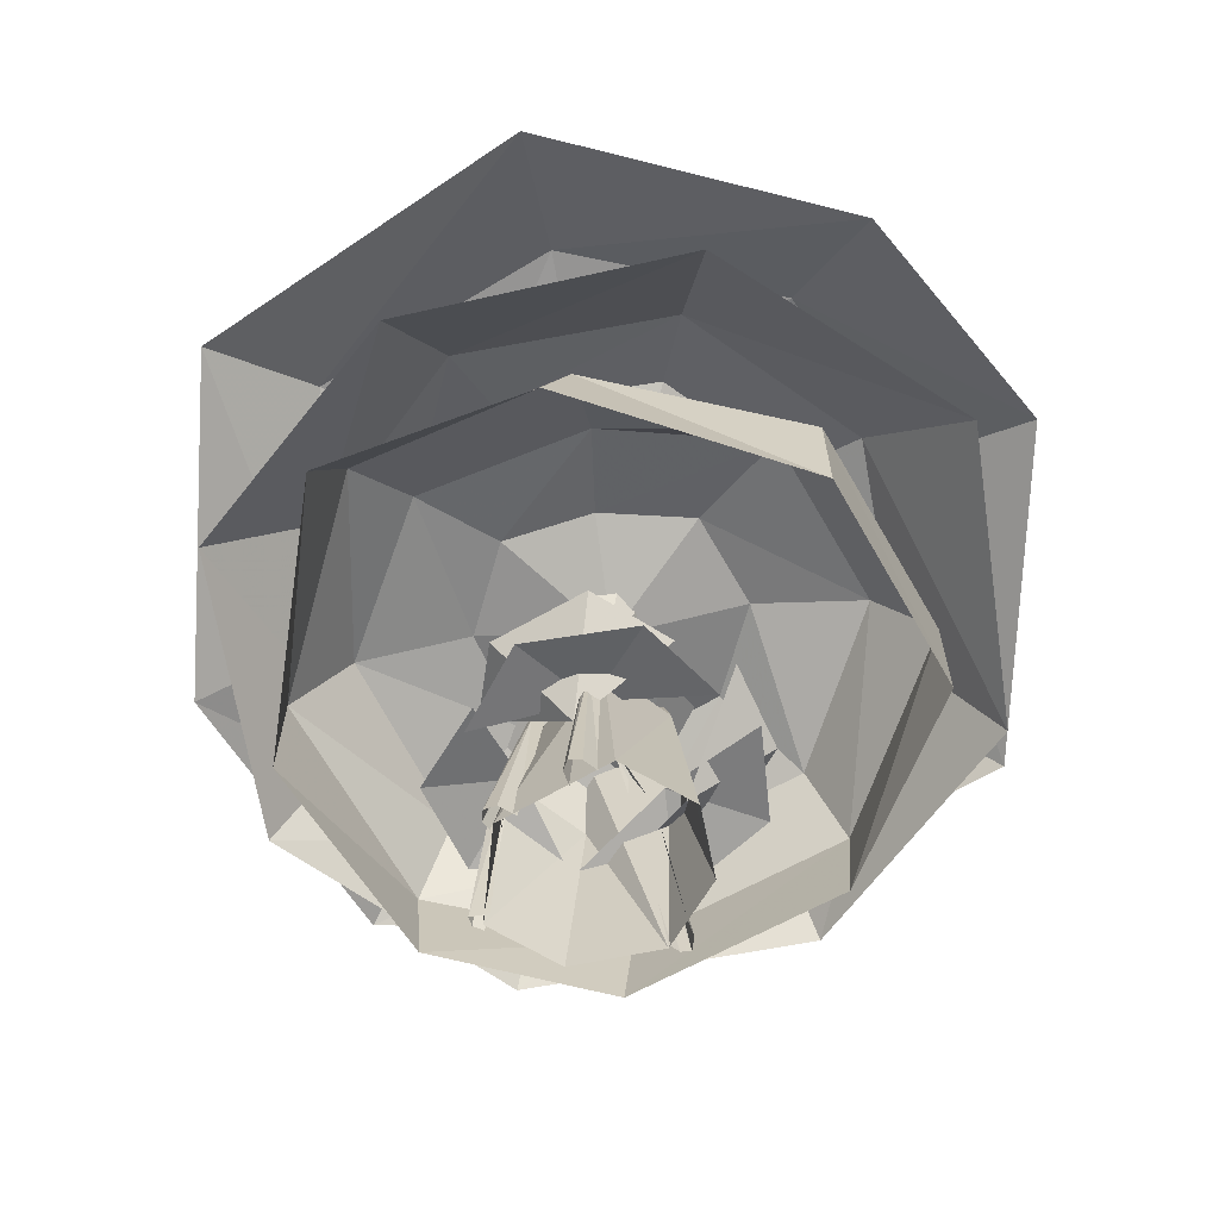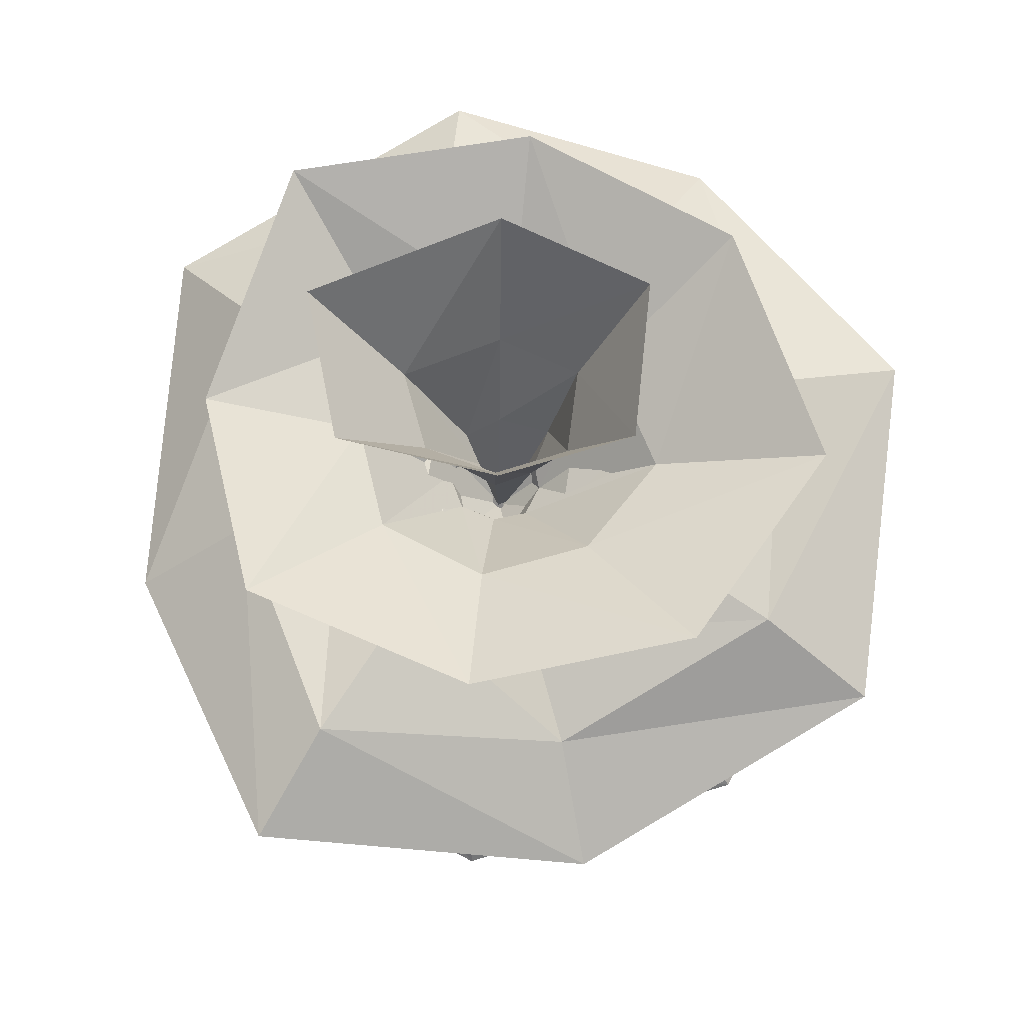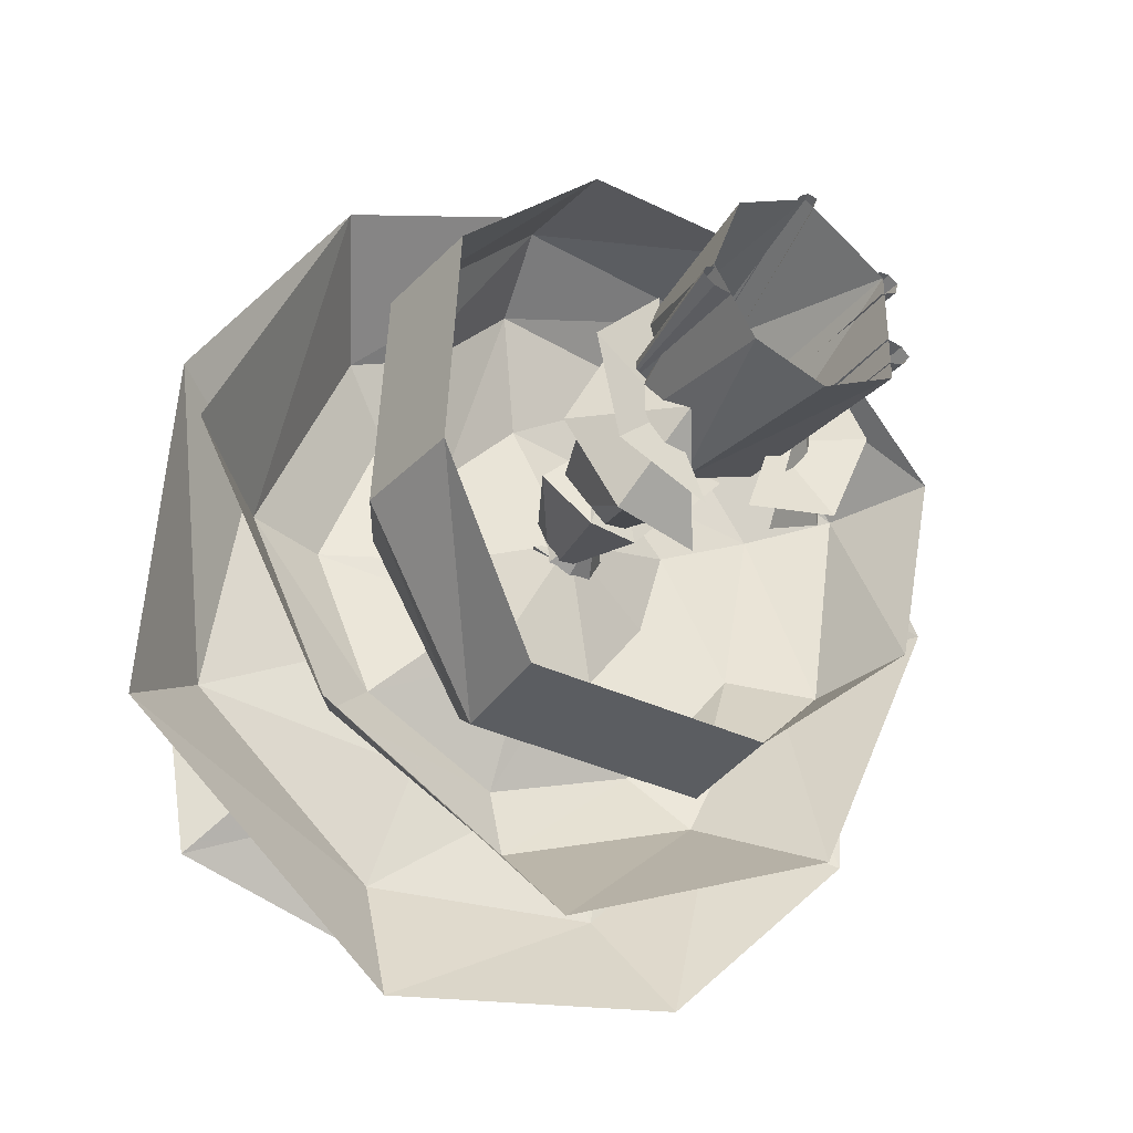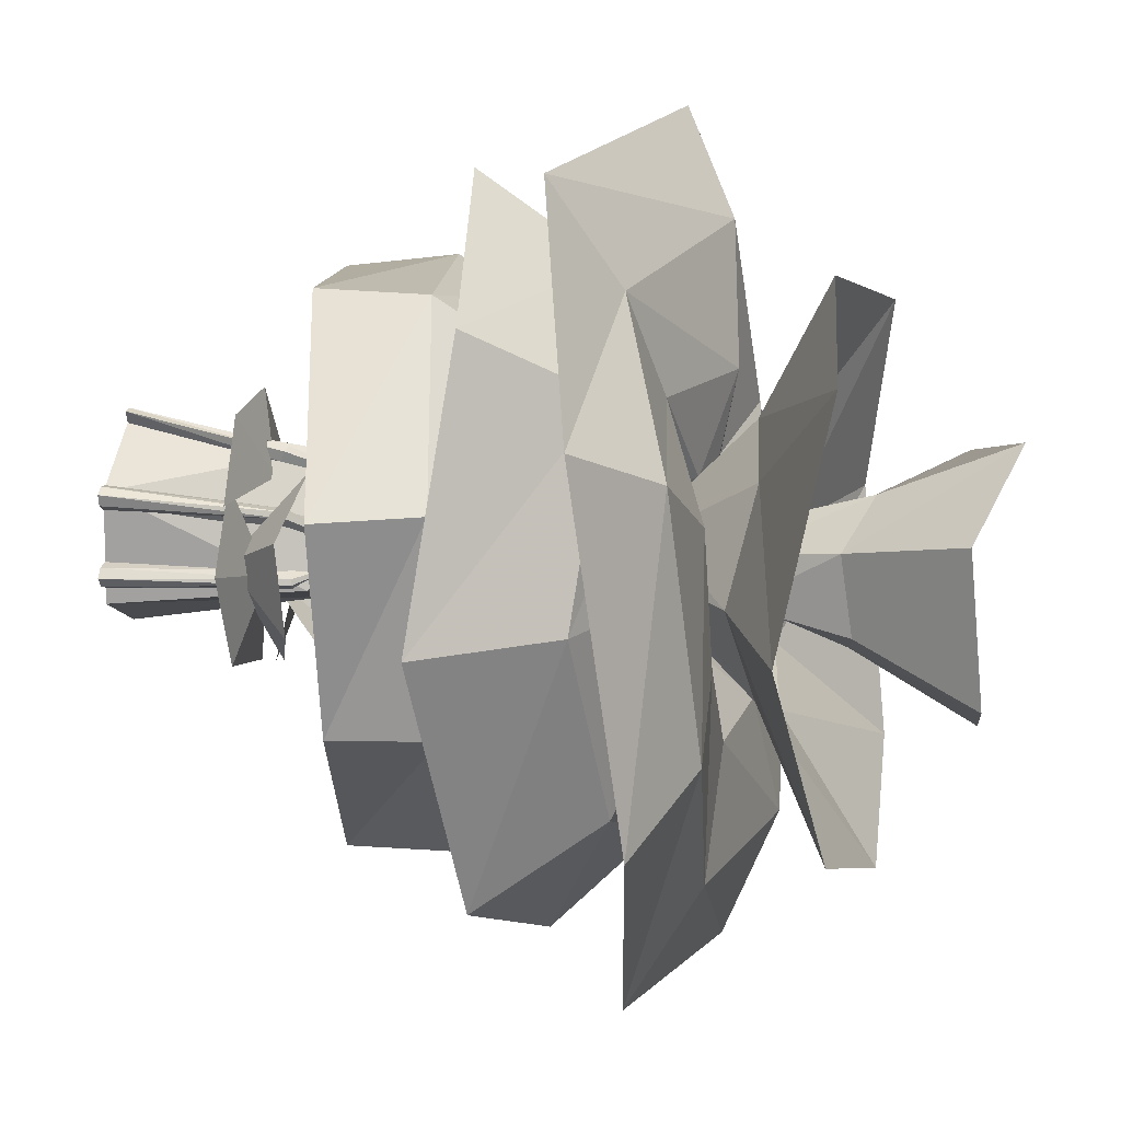
<metadata>
{"format":"obj","ext":"obj","renderer":"f3d","projection":"perspective","resolution":1024,"background":"white","views":[{"elev":-63.1,"azim":121.9,"up":"+Y"},{"elev":68.2,"azim":6.4,"up":"+Y"},{"elev":-35.2,"azim":-28.8,"up":"+Z"},{"elev":15.4,"azim":102.8,"up":"+Z"}]}
</metadata>
<code>
v -0.16 3.22 0.05
v 0.21 4.54 0.44
v -0.16 4.44 0.52
v 1 5.72 1.23
v -0.16 5.52 1.63
v 2.28 6.66 2.51
v -0.11 6.3 3.19
v -2.85 6.66 -2.67
v -3.48 6.28 0.15
v -1.63 5.53 -1.26
v -1.77 5.6 0.03
v -0.55 4.54 -0.32
v -0.74 4.52 0.05
v -0.16 4.54 -0.55
v -0.16 5.81 -1.57
v -0.16 6.9 -3.29
v 2.28 6.66 -2.39
v 1 5.72 -1.11
v 0.21 4.54 -0.32
v -0.14 3.9 0.1
v 0.65 4.79 0.44
v 0.08 4.41 0.88
v 1.6 5.27 0.88
v 0.43 4.65 1.94
v 3.13 5.17 1.68
v 0.93 4.31 3.13
v 4.36 4.45 2.24
v 1.33 3.56 4.35
v -4.37 4.4 -2.41
v -4.19 4.23 1.71
v -3.29 5.41 -1.4
v -3 5.1 1.2
v -1.96 5.41 -0.65
v -1.95 4.82 0.8
v -0.95 4.83 -0.3
v -0.98 4.84 0.37
v -0.46 4.72 -0.77
v -0.76 5.43 -1.65
v -1.14 5.69 -3.08
v -1.18 5.05 -4.63
v 1.89 4.52 -4.31
v 1.31 5.27 -3.07
v 0.66 5.34 -1.69
v 0.22 4.8 -0.73
v -0.04 2.71 0.06
v 0.76 3.93 0.06
v 0.49 3.97 0.69
v 2.18 4.5 0.06
v 1.44 4.62 1.67
v 3.01 4.18 0.06
v 2.06 4.36 2.28
v 4.1 2.81 0.06
v 2.95 3.07 3.07
v -4.41 2.96 0.06
v -3.05 2.65 3.07
v -3.25 4.29 0.06
v -2.35 4.05 2.28
v -2.38 4.58 0.06
v -1.78 4.39 1.67
v -1.01 3.96 0.06
v -0.75 3.89 0.69
v -0.75 3.92 -0.56
v -1.78 4.46 -1.55
v -2.36 4.1 -2.15
v -3.06 2.71 -2.94
v -0.08 3.29 -4.28
v -0.16 4.52 -3.02
v -0.18 4.77 -2.14
v -0.13 4.05 -0.81
v -0.14 3.11 0.06
v 0.97 3.55 -0.43
v 1.22 3.51 0.56
v 1.87 3.32 -0.95
v 2.19 3.31 0.98
v 2.66 2.78 -1.22
v 2.98 2.77 1.2
v 3.07 1.69 -1.15
v 3.52 1.69 1.2
v -2.64 0.76 1.47
v -1.1 0.76 2.92
v -2.82 2.01 1.46
v -1.2 2.01 3.08
v -2.39 2.88 1.2
v -1.06 2.9 2.62
v -1.46 3.44 0.67
v -0.68 3.39 1.52
v -1.51 3.48 -0.43
v -2.49 2.92 -0.85
v -2.94 2.04 -1.07
v -2.76 0.79 -1.08
v -1.56 1.27 -2.96
v -1.55 2.53 -2.94
v -1.28 3.31 -2.37
v -0.76 3.53 -1.25
v -1.49 0.77 -0.39
v -0.57 -0.11 -0.49
v -0.94 0.69 -1.31
v -0.02 0.85 -1.41
v 1.42 0.77 -0.65
v 0.71 -0.11 -0.05
v 1.48 0.69 0.41
v 0.76 0.85 1.01
v -1.51 0.07 0.18
v -1.27 0.07 -1
v -0.56 0.32 -0.27
v -0.33 0.07 -1.46
v 1.14 0.07 -1.08
v 1.6 0.07 0.03
v 0.61 0.32 -0.18
v 1.07 0.07 0.93
v -0.2 0.07 1.71
v 0.25 0.32 0.82
v 0.79 0.07 1.61
v 1.25 0.07 0.72
v 0.09 3.25 -0.23
v 0.27 3.26 0
v -0.15 4.11 0.04
v 0.19 3.35 0.39
v -0.43 3.4 0.48
v -0.5 3.37 0.05
v -0.53 3.15 -0.1
v -0.4 3.75 -0.27
v 0.15 3.71 -0.17
v -0.5 3.63 0.21
v -0.3 3.63 0.47
v 0.04 3.72 0.38
v -0.79 0.7 0.76
v -0.5 1.59 0.58
v 0.04 0.81 1.1
v 0.04 1.56 0.73
v 0.41 0.92 0.43
v 0.26 1.62 0.28
v -0.79 -1.44 0.97
v -0.02 -1.43 1.36
v 0.83 -1.44 0.7
v 0.64 0.77 -0.33
v -0.14 0.78 -0.61
v -0.37 1.74 -0.33
v -0.8 0.92 -0.18
v -1.11 -1.45 0.06
v -0.44 1.53 0.26
v -0.95 0.59 0.14
v -0.83 0.54 0.2
v -1.2 -1.45 -0.01
v -1.08 -1.45 0.04
v 0.82 -1.47 -0.57
v 0.04 -1.47 -0.97
v -0.7 -1.47 -0.69
v 0.79 -1.44 0.76
v 0.9 -1.44 0.77
v 0.51 0.49 0.54
v 0.63 0.54 0.53
v 0.26 1.46 0
v 0.65 0.54 0.46
v 1 -1.44 0.7
v 0.97 -1.44 0.57
v 0.79 -1.45 0.47
v 0.58 0.5 0.36
v -1.24 -1.46 -0.11
v -0.95 0.61 0.05
v 0.03 1.46 0.72
v 0.08 0.45 1.09
v 0.2 0.46 1.16
v -0.08 -1.43 1.38
v 0.02 -1.43 1.45
v 0.12 -1.43 1.43
v 0.27 0.43 1.11
v -2.38 4.33 4.63
v -1.79 4.97 3.48
v -1.02 5.17 1.98
v -0.52 4.83 0.87
v 4.41 5.04 -1.68
v 3.02 5.52 -1.16
v 1.61 5.37 -0.6
v 0.68 4.79 -0.23
v -0.02 2.5 4.2
v -0.12 3.93 3.22
v -0.15 4.3 2.41
v -0.12 3.85 0.95
v 2.95 3.13 -2.94
v 2.06 4.41 -2.15
v 1.43 4.68 -1.55
v 0.49 4.01 -0.56
v 1.26 1.11 3.09
v 1.25 2.37 3.07
v 0.99 3.15 2.5
v 0.47 3.46 1.38
v 0.99 1.27 -3.08
v 0.98 2.53 -3.05
v 0.77 3.31 -2.46
v 0.35 3.56 -1.3
v -2.62 6.66 2.51
v -1.34 5.72 1.23
v -0.55 4.54 0.44
v 3.56 6.27 0.05
v 1.68 5.5 0.05
v 0.33 4.42 0.05
v 1.05 -1.46 -0.22
v 0.97 -1.46 -0.33
v 0.76 0.63 -0.25
v 0.8 -1.46 -0.39
v 0.65 0.6 -0.32
v 0.31 1.21 -0.04
v 0.74 0.63 -0.18
v 0.97 -1.46 -0.12
v 0.81 -1.46 -0.09
v 0.62 0.59 -0.12
v -0.46 2.07 -0.45
v 0.1 2.16 -0.45
v -0.17 3.5 -0.09
v 0.48 2.32 0.02
v 0.09 3.52 0.19
v 0.03 2.37 0.88
v -0.31 3.53 0.26
v -0.38 2.21 0.63
v -0.84 2.41 0.23
v -2.33 7.61 -0.67
v -0.92 6.37 0.51
v -1.79 7.62 1.03
v -0.08 6.8 0.9
v 0.03 8.32 1.56
v 0.67 6.53 0.44
v 1.4 7.92 0.78
v 0.69 6.67 -0.46
v 1.39 8.08 -0.94
v -0.23 6.53 -0.84
v -0.3 7.92 -1.64
v -1.26 6.46 -0.32
v -0.36 5.27 0.18
v -0.14 5.51 0.52
v -0.15 3.62 0.06
v 0.25 5.34 0.25
v 0.39 5.41 -0.26
v -0.19 5.34 -0.38
v -0.54 5.42 -0.1
v -0.51 1.2 0.95
v -0.99 1.24 0.21
v -0.46 2.83 0.27
v -0.45 1.35 -0.7
v -0.1 2.84 -0.06
v 0.13 1.18 -0.66
v 0.63 1.32 -0.05
v -0 2.84 0.44
v 0.5 1.55 0.61
v 0.09 1.45 1.13
v -1.11 0.5 0.42
v 0.66 0.5 -1.13
v -0.8 0.07 0.91
v 0.15 0.07 -1.3
v -0.74 0.07 0.92
v 0.25 0.38 0.99
v 0.05 -1.43 1.24
v -1.12 -1.46 -0.21
v -0.93 -1.46 -0.25
v -0.84 0.6 0
o Node 0
f 3 2 1
f 4 2 3
f 5 4 3
f 6 4 5
f 7 6 5
f 7 6 7
f 8 7 7
f 8 7 8
f 9 8 8
f 10 8 9
f 11 10 9
f 12 10 11
f 13 12 11
f 1 12 13
f 1 1 13
f 12 1 1
f 14 12 1
f 10 12 14
f 15 10 14
f 8 10 15
f 16 8 15
f 16 8 16
f 17 16 16
f 17 16 17
f 16 17 17
f 18 17 16
f 15 18 16
f 19 18 15
f 14 19 15
f 1 19 14
f 1 1 14
f 20 1 1
f 20 20 1
f 21 20 20
f 22 21 20
f 23 21 22
f 24 23 22
f 25 23 24
f 26 25 24
f 27 25 26
f 28 27 26
f 28 27 28
f 29 28 28
f 29 28 29
f 30 29 29
f 31 29 30
f 32 31 30
f 33 31 32
f 34 33 32
f 35 33 34
f 36 35 34
f 20 35 36
f 20 20 36
f 35 20 20
f 37 35 20
f 33 35 37
f 38 33 37
f 31 33 38
f 39 31 38
f 29 31 39
f 40 29 39
f 40 29 40
f 41 40 40
f 41 40 41
f 40 41 41
f 42 41 40
f 39 42 40
f 43 42 39
f 38 43 39
f 44 43 38
f 37 44 38
f 20 44 37
f 20 20 37
f 45 20 20
f 45 45 20
f 46 45 45
f 47 46 45
f 48 46 47
f 49 48 47
f 50 48 49
f 51 50 49
f 52 50 51
f 53 52 51
f 53 52 53
f 54 53 53
f 54 53 54
f 55 54 54
f 56 54 55
f 57 56 55
f 58 56 57
f 59 58 57
f 60 58 59
f 61 60 59
f 45 60 61
f 45 45 61
f 60 45 45
f 62 60 45
f 58 60 62
f 63 58 62
f 56 58 63
f 64 56 63
f 54 56 64
f 65 54 64
f 65 54 65
f 66 65 65
f 66 65 66
f 65 66 66
f 67 66 65
f 64 67 65
f 68 67 64
f 63 68 64
f 69 68 63
f 62 69 63
f 45 69 62
f 45 45 62
f 70 45 45
f 70 70 45
f 71 70 70
f 72 71 70
f 73 71 72
f 74 73 72
f 75 73 74
f 76 75 74
f 77 75 76
f 78 77 76
f 78 77 78
f 79 78 78
f 79 78 79
f 80 79 79
f 81 79 80
f 82 81 80
f 83 81 82
f 84 83 82
f 85 83 84
f 86 85 84
f 70 85 86
f 70 70 86
f 85 70 70
f 87 85 70
f 83 85 87
f 88 83 87
f 81 83 88
f 89 81 88
f 79 81 89
f 90 79 89
f 90 79 90
f 91 90 90
f 91 90 91
f 90 91 91
f 92 91 90
f 89 92 90
f 93 92 89
f 88 93 89
f 94 93 88
f 87 94 88
f 70 94 87
f 70 70 87
f 95 70 70
f 95 95 70
f 96 95 95
f 97 96 95
f 98 96 97
f 98 98 97
f 99 98 98
f 99 99 98
f 100 99 99
f 101 100 99
f 102 100 101
f 102 102 101
f 103 102 102
f 103 103 102
f 104 103 103
f 105 104 103
f 106 104 105
f 106 106 105
f 107 106 106
f 107 107 106
f 108 107 107
f 109 108 107
f 110 108 109
f 110 110 109
f 111 110 110
f 111 111 110
f 112 111 111
f 113 112 111
f 114 112 113
f 114 114 113
f 115 114 114
f 115 115 114
f 116 115 115
f 117 116 115
f 118 116 117
f 118 118 117
f 119 118 118
f 119 119 118
f 120 119 119
f 117 120 119
f 121 120 117
f 115 121 117
f 115 121 115
f 118 115 115
f 118 115 118
f 117 118 118
f 119 118 117
f 119 119 117
f 122 119 119
f 122 122 119
f 123 122 122
f 117 123 122
f 117 123 117
f 122 117 117
f 122 117 122
f 124 122 122
f 117 122 124
f 125 117 124
f 126 117 125
f 126 126 125
f 127 126 126
f 127 127 126
f 128 127 127
f 129 128 127
f 130 128 129
f 131 130 129
f 132 130 131
f 132 132 131
f 133 132 132
f 133 133 132
f 127 133 133
f 134 127 133
f 129 127 134
f 135 129 134
f 131 129 135
f 136 131 135
f 132 131 136
f 137 132 136
f 138 132 137
f 139 138 137
f 128 138 139
f 140 128 139
f 127 128 140
f 133 127 140
f 133 127 133
f 141 133 133
f 141 133 141
f 142 141 141
f 143 141 142
f 144 143 142
f 145 143 144
f 145 145 144
f 135 145 145
f 135 135 145
f 136 135 135
f 146 136 135
f 137 136 146
f 147 137 146
f 137 137 147
f 148 137 147
f 139 137 148
f 140 139 148
f 140 139 140
f 149 140 140
f 149 140 149
f 150 149 149
f 151 149 150
f 152 151 150
f 153 151 152
f 153 153 152
f 153 153 153
f 153 153 153
f 154 153 153
f 152 154 153
f 155 154 152
f 150 155 152
f 150 155 150
f 155 150 150
f 155 150 155
f 156 155 155
f 154 155 156
f 157 154 156
f 154 154 157
f 158 154 157
f 153 154 158
f 153 153 158
f 144 153 153
f 144 144 153
f 159 144 144
f 142 159 144
f 160 159 142
f 141 160 142
f 141 160 141
f 161 141 141
f 161 141 161
f 162 161 161
f 163 161 162
f 164 163 162
f 165 163 164
f 165 165 164
f 166 165 165
f 166 166 165
f 165 166 166
f 167 165 166
f 163 165 167
f 161 163 167
f 161 163 161
f 30 161 161
f 30 161 30
f 168 30 30
f 32 30 168
f 169 32 168
f 34 32 169
f 170 34 169
f 36 34 170
f 171 36 170
f 20 36 171
f 171 20 171
f 22 20 171
f 171 22 171
f 24 22 171
f 170 24 171
f 26 24 170
f 169 26 170
f 28 26 169
f 168 28 169
f 168 28 168
f 27 168 168
f 27 168 27
f 172 27 27
f 25 27 172
f 173 25 172
f 23 25 173
f 174 23 173
f 21 23 174
f 175 21 174
f 20 21 175
f 175 20 175
f 44 20 175
f 175 44 175
f 43 44 175
f 174 43 175
f 42 43 174
f 173 42 174
f 41 42 173
f 172 41 173
f 172 41 172
f 55 172 172
f 55 172 55
f 176 55 55
f 57 55 176
f 177 57 176
f 59 57 177
f 178 59 177
f 61 59 178
f 179 61 178
f 45 61 179
f 179 45 179
f 47 45 179
f 179 47 179
f 49 47 179
f 178 49 179
f 51 49 178
f 177 51 178
f 53 51 177
f 176 53 177
f 176 53 176
f 52 176 176
f 52 176 52
f 180 52 52
f 50 52 180
f 181 50 180
f 48 50 181
f 182 48 181
f 46 48 182
f 183 46 182
f 45 46 183
f 183 45 183
f 69 45 183
f 183 69 183
f 68 69 183
f 182 68 183
f 67 68 182
f 181 67 182
f 66 67 181
f 180 66 181
f 180 66 180
f 80 180 180
f 80 180 80
f 184 80 80
f 82 80 184
f 185 82 184
f 84 82 185
f 186 84 185
f 86 84 186
f 187 86 186
f 70 86 187
f 187 70 187
f 72 70 187
f 187 72 187
f 74 72 187
f 186 74 187
f 76 74 186
f 185 76 186
f 78 76 185
f 184 78 185
f 184 78 184
f 77 184 184
f 77 184 77
f 188 77 77
f 75 77 188
f 189 75 188
f 73 75 189
f 190 73 189
f 71 73 190
f 191 71 190
f 70 71 191
f 191 70 191
f 94 70 191
f 191 94 191
f 93 94 191
f 190 93 191
f 92 93 190
f 189 92 190
f 91 92 189
f 188 91 189
f 188 91 188
f 9 188 188
f 9 188 9
f 192 9 9
f 11 9 192
f 193 11 192
f 13 11 193
f 194 13 193
f 1 13 194
f 194 1 194
f 3 1 194
f 194 3 194
f 5 3 194
f 193 5 194
f 7 5 193
f 192 7 193
f 192 7 192
f 6 192 192
f 6 192 6
f 195 6 6
f 4 6 195
f 196 4 195
f 2 4 196
f 197 2 196
f 1 2 197
f 197 1 197
f 19 1 197
f 197 19 197
f 18 19 197
f 196 18 197
f 17 18 196
f 195 17 196
f 195 17 195
f 198 195 195
f 198 195 198
f 199 198 198
f 200 198 199
f 201 200 199
f 200 200 201
f 202 200 201
f 203 200 202
f 203 203 202
f 203 203 203
f 203 203 203
f 200 203 203
f 204 200 203
f 198 200 204
f 205 198 204
f 205 198 205
f 206 205 205
f 206 205 206
f 205 206 206
f 207 206 205
f 204 207 205
f 203 207 204
f 203 203 204
f 208 203 203
f 208 208 203
f 209 208 208
f 210 209 208
f 211 209 210
f 212 211 210
f 213 211 212
f 214 213 212
f 215 213 214
f 214 215 214
f 216 215 214
f 210 216 214
f 208 216 210
f 208 208 210
f 217 208 208
f 217 217 208
f 218 217 217
f 219 218 217
f 220 218 219
f 221 220 219
f 222 220 221
f 223 222 221
f 224 222 223
f 225 224 223
f 226 224 225
f 227 226 225
f 228 226 227
f 217 228 227
f 228 228 217
f 218 228 217
f 229 228 218
f 230 229 218
f 231 229 230
f 232 231 230
f 233 231 232
f 222 233 232
f 233 233 222
f 224 233 222
f 234 233 224
f 226 234 224
f 235 234 226
f 228 235 226
f 235 235 228
f 229 235 228
f 235 235 229
f 231 235 229
f 234 235 231
f 233 234 231
f 233 234 233
f 222 233 233
f 222 233 222
f 232 222 222
f 220 222 232
f 230 220 232
f 218 220 230
f 218 218 230
f 236 218 218
f 236 236 218
f 237 236 236
f 238 237 236
f 239 237 238
f 240 239 238
f 241 239 240
f 240 241 240
f 242 241 240
f 243 242 240
f 244 242 243
f 243 244 243
f 245 244 243
f 238 245 243
f 236 245 238
f 236 236 238
f 95 236 236
f 95 95 236
f 246 95 95
f 96 246 95
f 96 246 96
f 247 96 96
f 247 96 247
f 99 247 247
f 100 247 99
f 100 100 99
f 248 100 100
f 248 248 100
f 103 248 248
f 105 103 248
f 105 103 105
f 107 105 105
f 107 105 107
f 249 107 107
f 109 107 249
f 109 109 249
f 112 109 109
f 112 112 109
f 111 112 112
f 250 111 112
f 250 111 250
f 237 250 250
f 237 250 237
f 241 237 237
f 242 237 241
f 242 242 241
f 244 242 242
f 244 244 242
f 237 244 244
f 236 237 244
f 236 237 236
f 208 236 236
f 208 236 208
f 209 208 208
f 213 208 209
f 213 213 209
f 215 213 213
f 215 215 213
f 208 215 215
f 216 208 215
f 216 208 216
f 121 216 216
f 121 216 121
f 115 121 121
f 116 121 115
f 116 116 115
f 118 116 116
f 118 118 116
f 121 118 118
f 120 121 118
f 120 121 120
f 124 120 120
f 124 120 124
f 122 124 124
f 123 124 122
f 123 123 122
f 123 123 123
f 123 123 123
f 124 123 123
f 125 124 123
f 125 124 125
f 237 125 125
f 237 125 237
f 242 237 237
f 244 237 242
f 244 244 242
f 211 244 244
f 211 211 244
f 209 211 211
f 213 209 211
f 213 209 213
f 208 213 213
f 208 213 208
f 213 208 208
f 215 208 213
f 215 215 213
f 116 215 215
f 116 116 215
f 121 116 116
f 118 121 116
f 118 121 118
f 120 118 118
f 120 118 120
f 118 120 120
f 119 120 118
f 119 119 118
f 244 119 119
f 244 244 119
f 236 244 244
f 245 236 244
f 245 236 245
f 237 245 245
f 237 245 237
f 239 237 237
f 241 237 239
f 241 241 239
f 123 241 241
f 123 123 241
f 125 123 123
f 126 125 123
f 126 125 126
f 161 126 126
f 161 126 161
f 167 161 161
f 251 161 167
f 166 251 167
f 252 251 166
f 252 252 166
f 159 252 252
f 159 159 252
f 253 159 159
f 160 253 159
f 254 253 160
f 160 254 160
f 255 254 160
f 141 255 160
f 141 255 141
f 123 141 141
f 123 141 123
f 117 123 123
f 126 123 117

</code>
